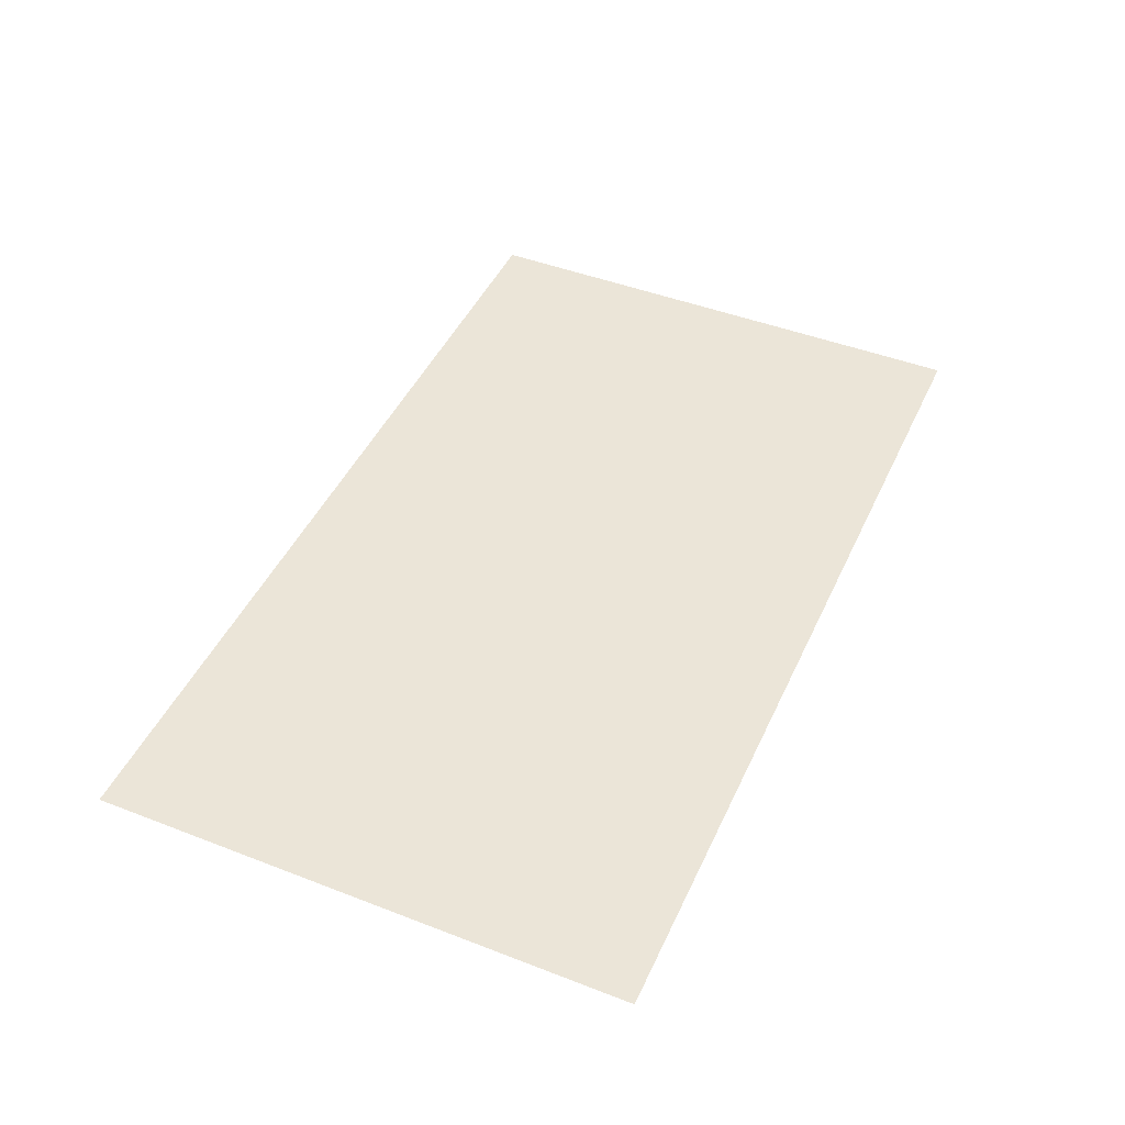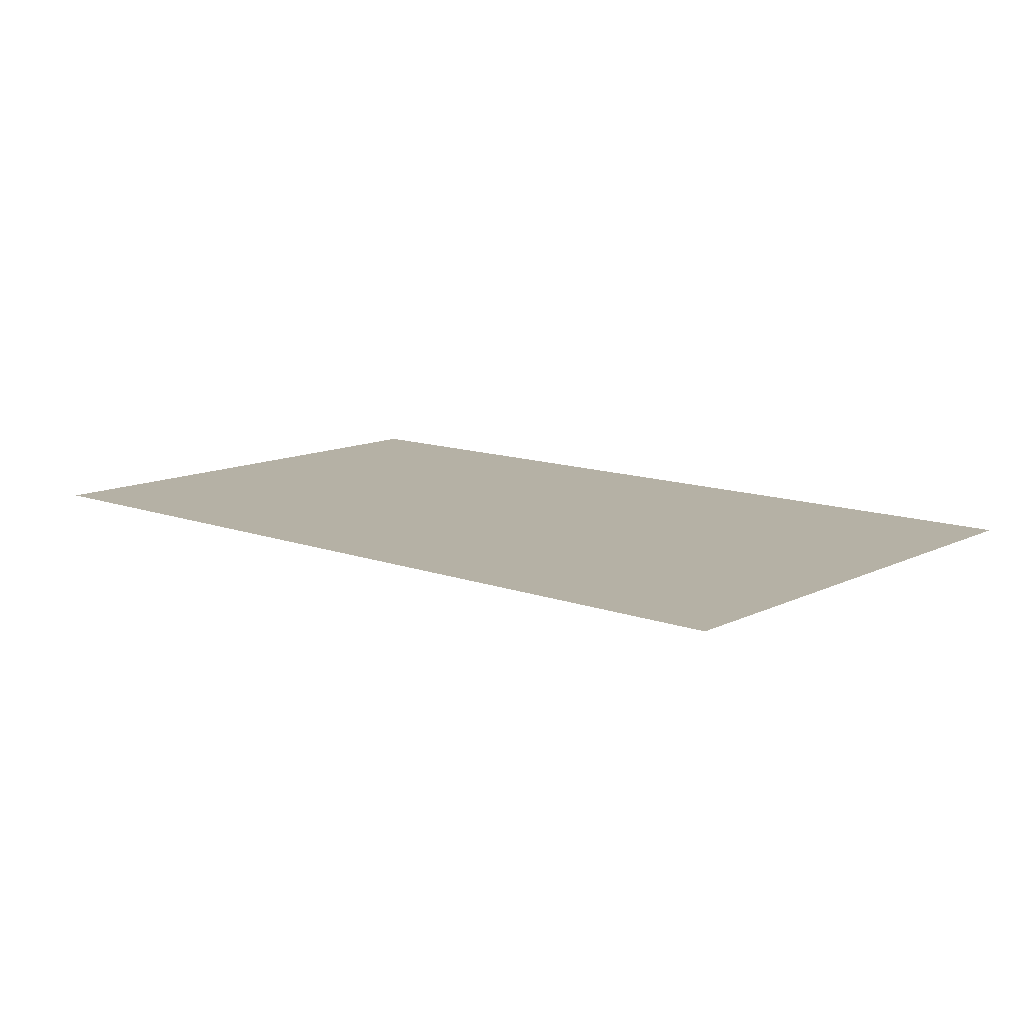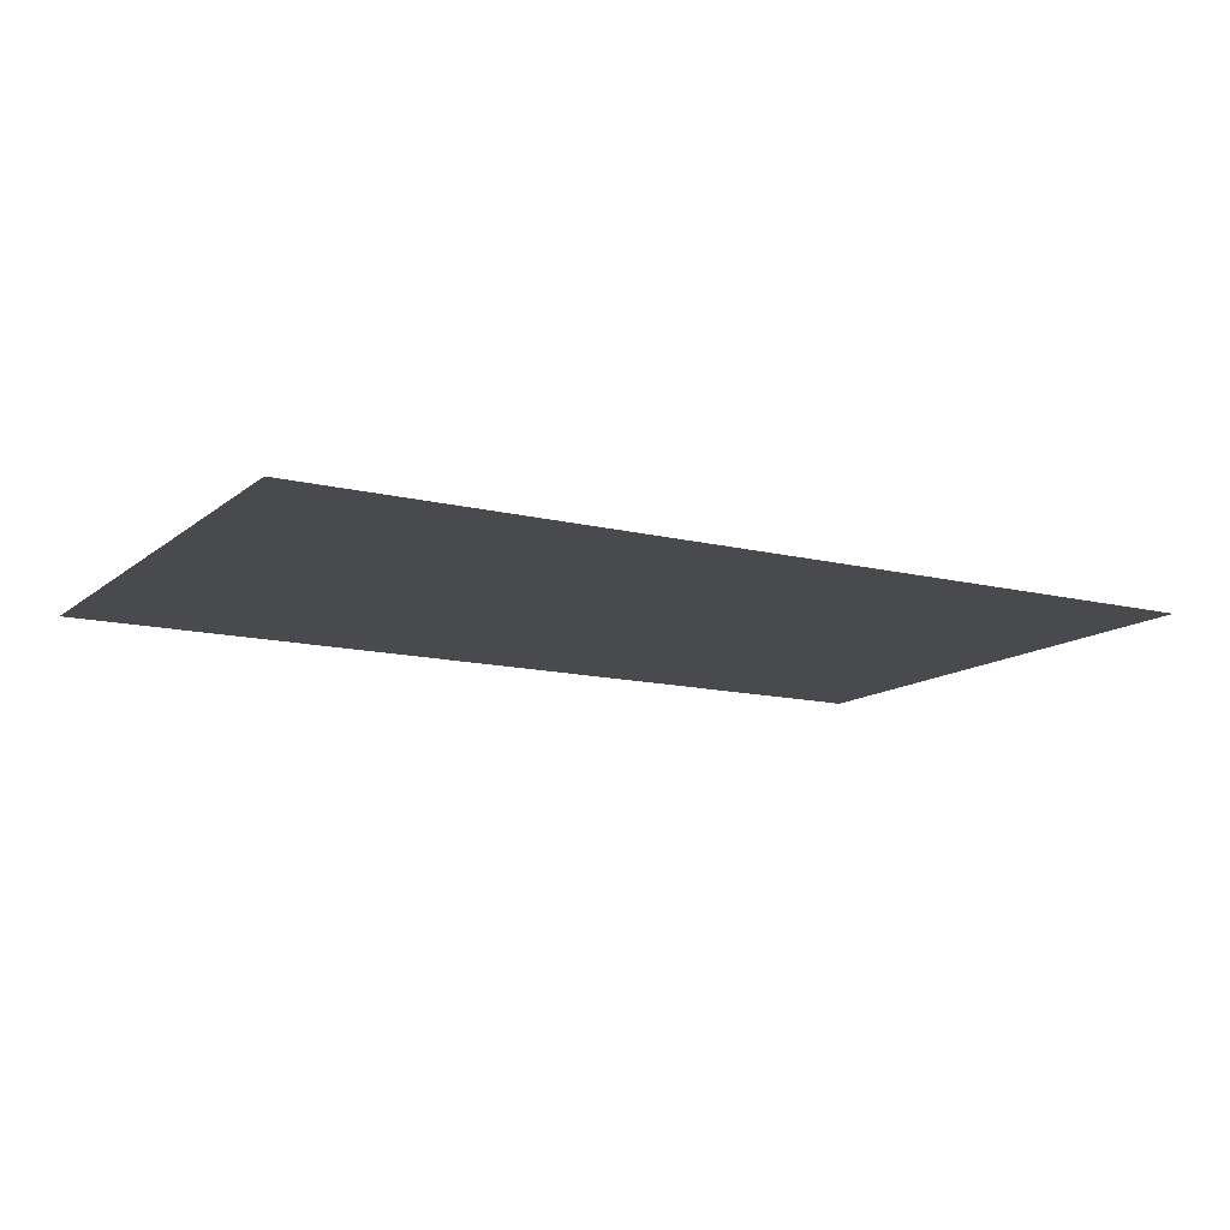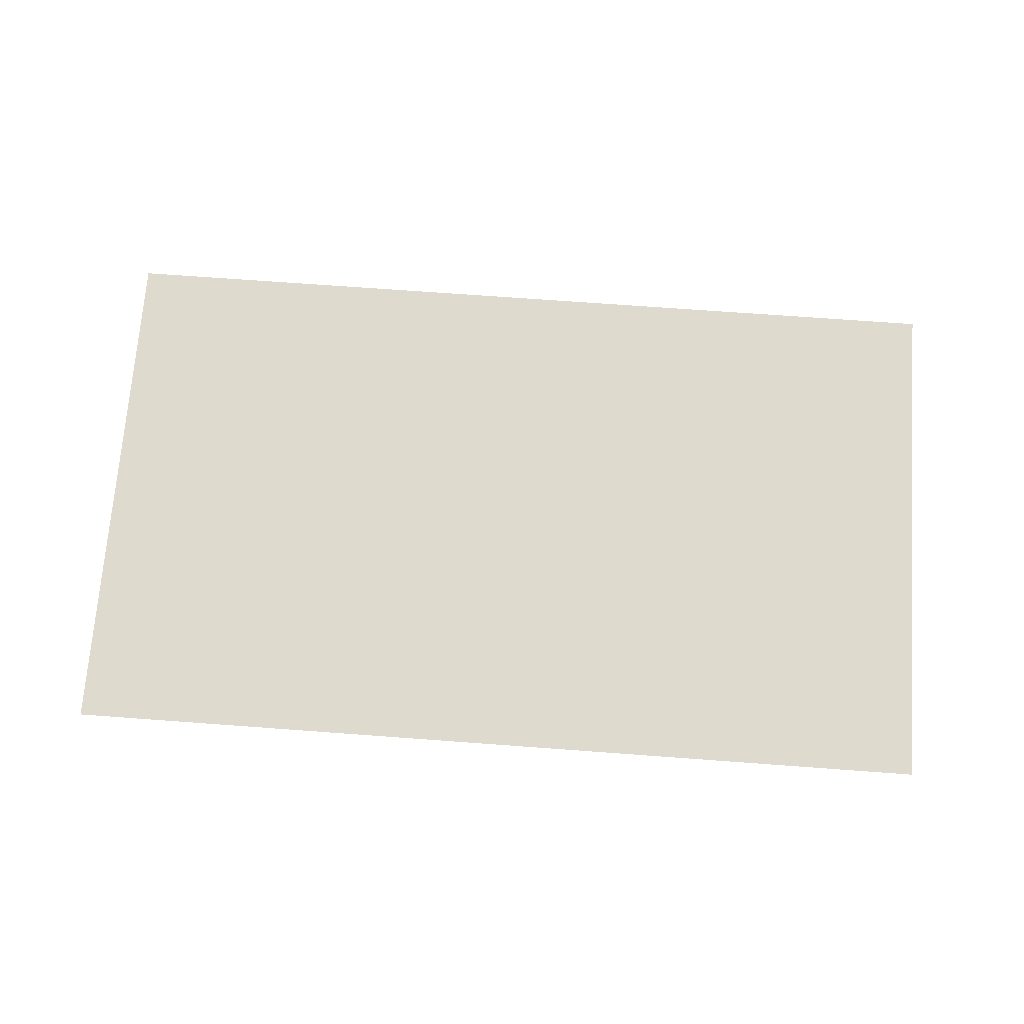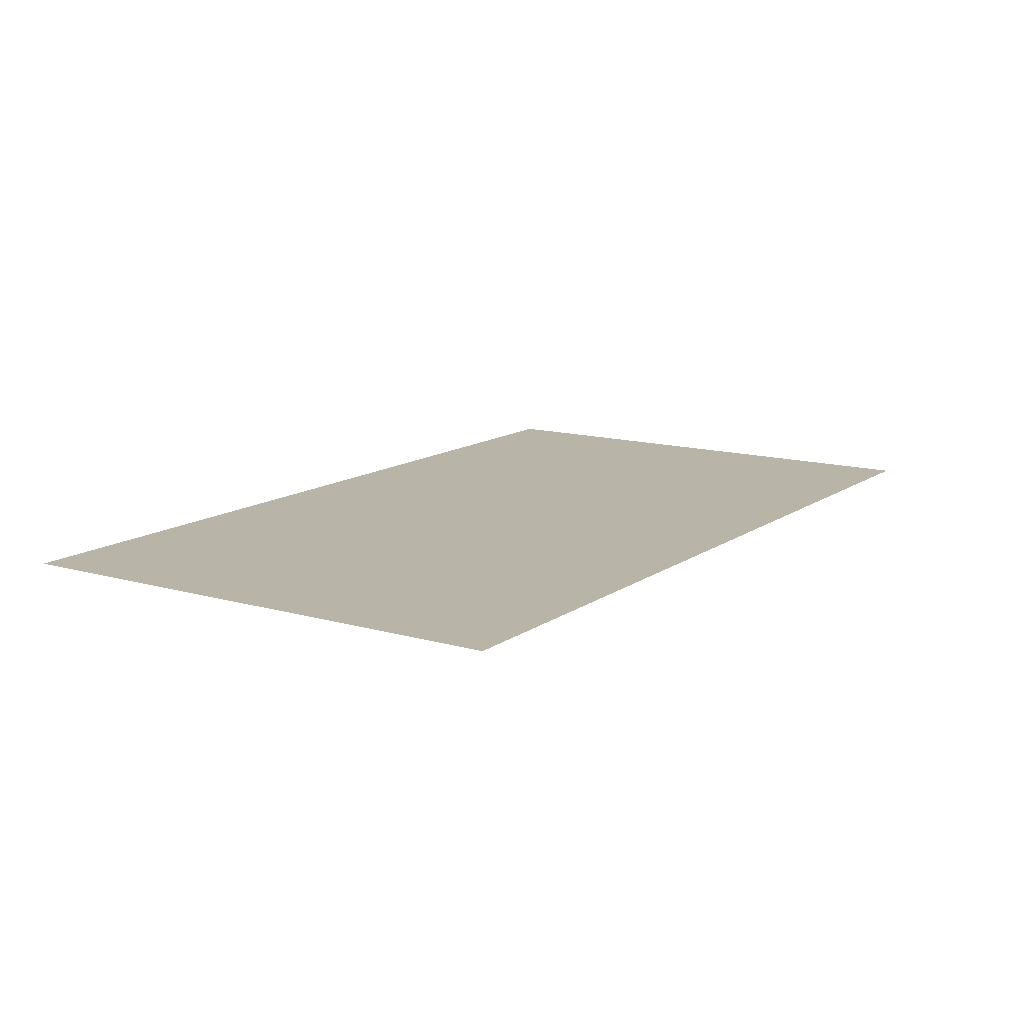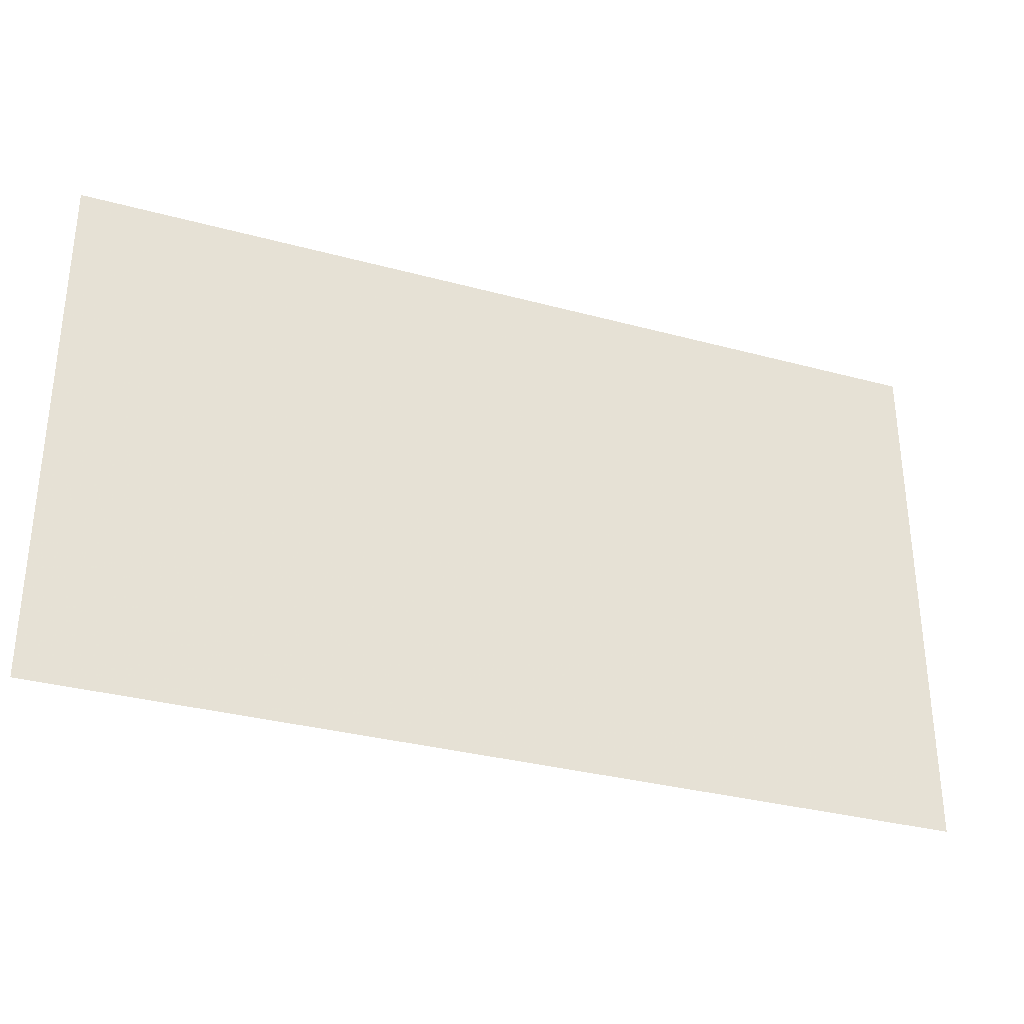
<metadata>
{"format":"obj","ext":"obj","renderer":"f3d","projection":"perspective","resolution":1024,"background":"white","views":[{"elev":45.8,"azim":-66.1,"up":"+Y"},{"elev":11.9,"azim":-139.0,"up":"+Y"},{"elev":-12.9,"azim":-30.0,"up":"+Y"},{"elev":71.1,"azim":4.2,"up":"+Y"},{"elev":13.0,"azim":123.3,"up":"+Y"},{"elev":-32.5,"azim":-20.7,"up":"+Z"}]}
</metadata>
<code>
v 7.565 8.309 0.7
v 9.766 8.309 0.7
v 7.565 8.309 2
v 9.766 8.309 2
f 1 2 3
f 2 3 4

</code>
